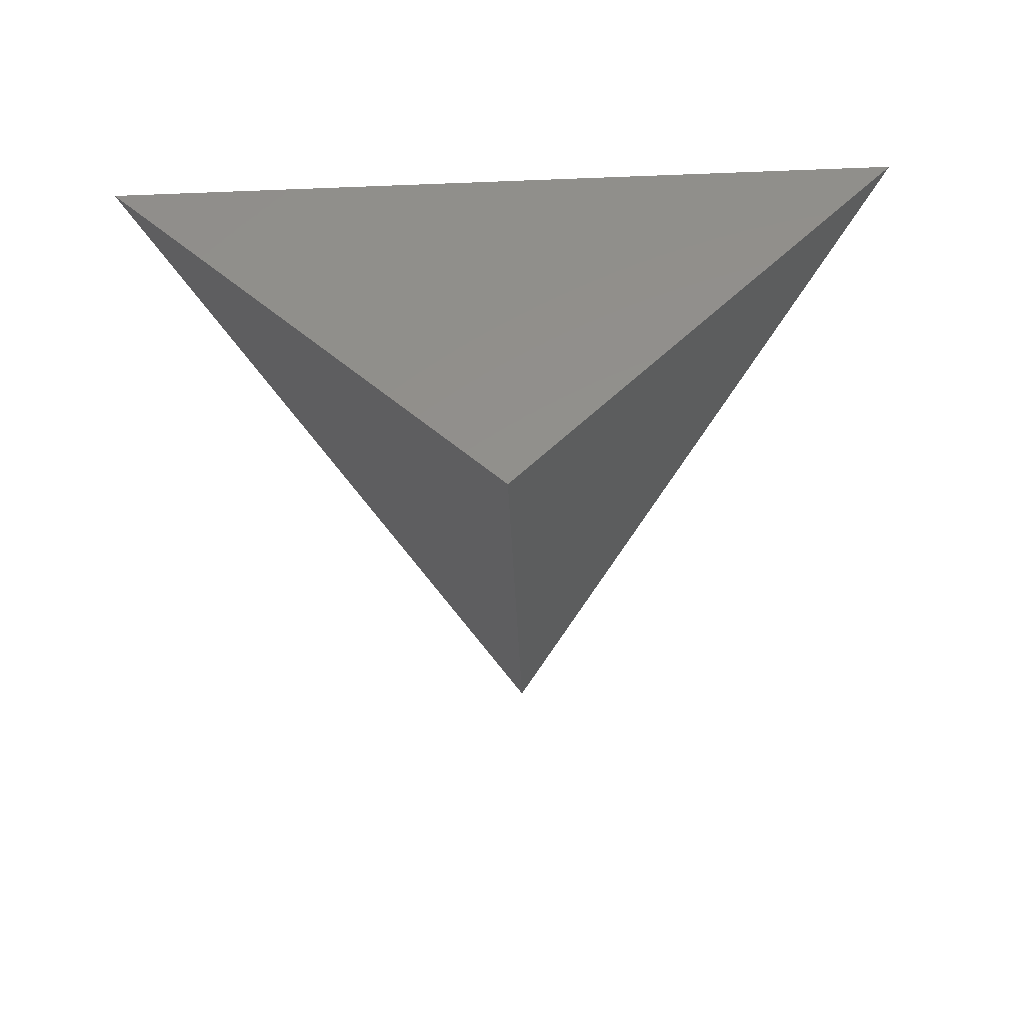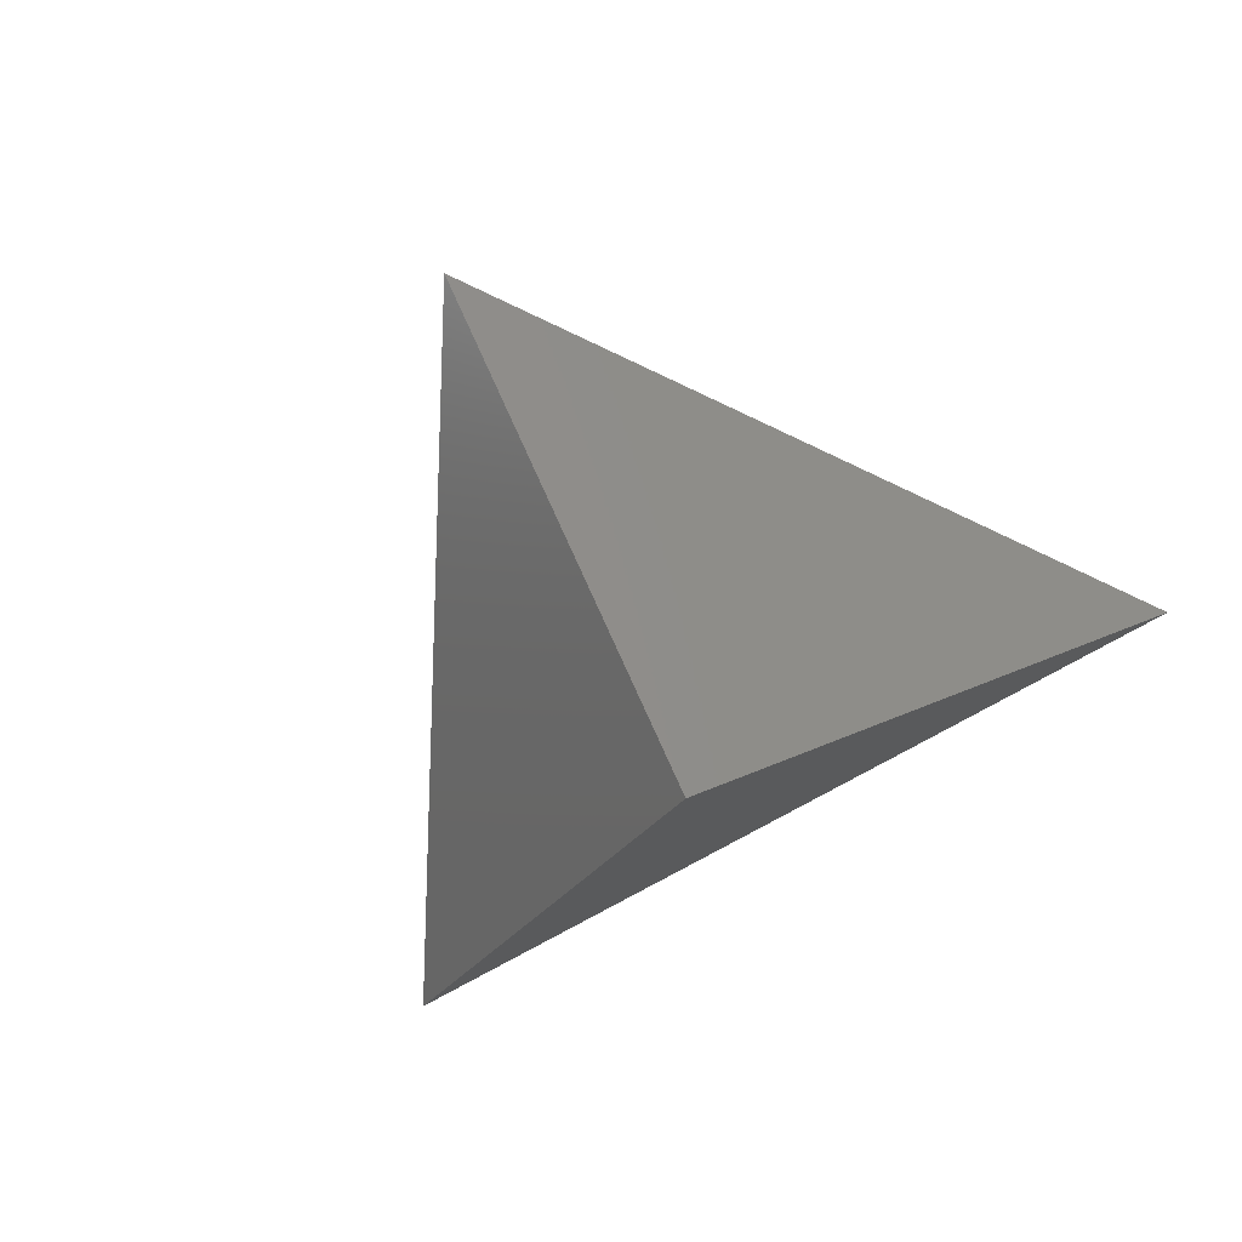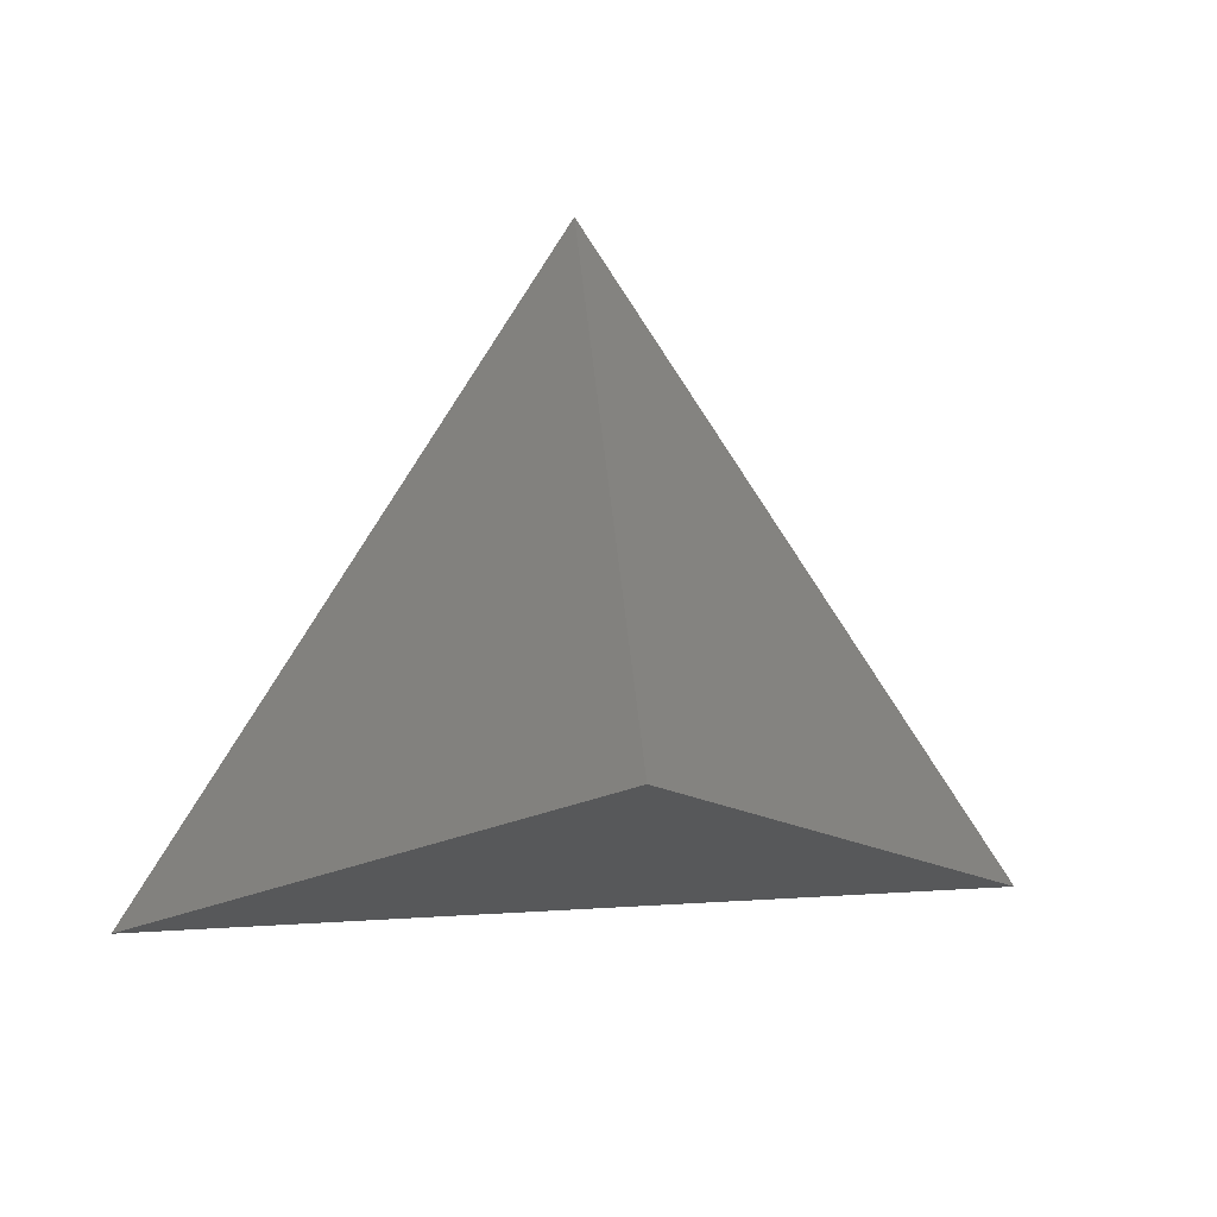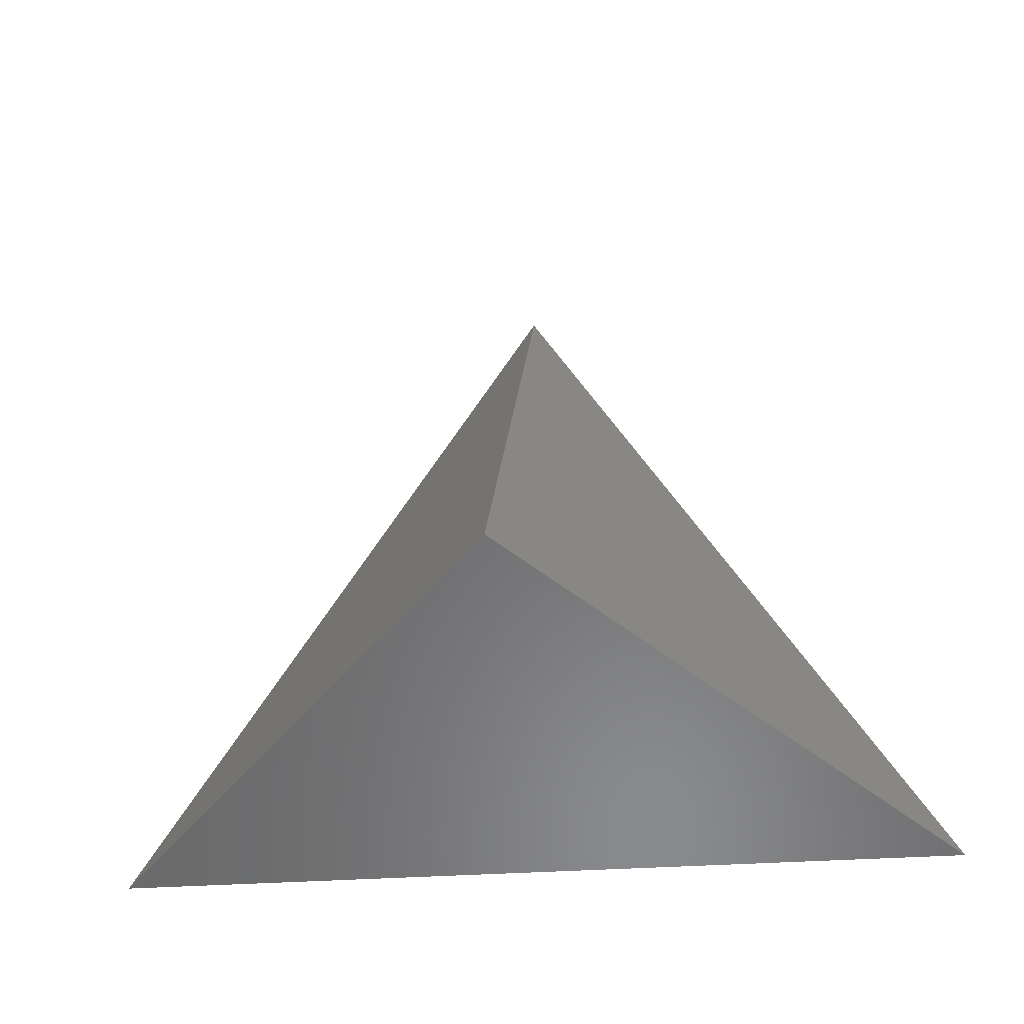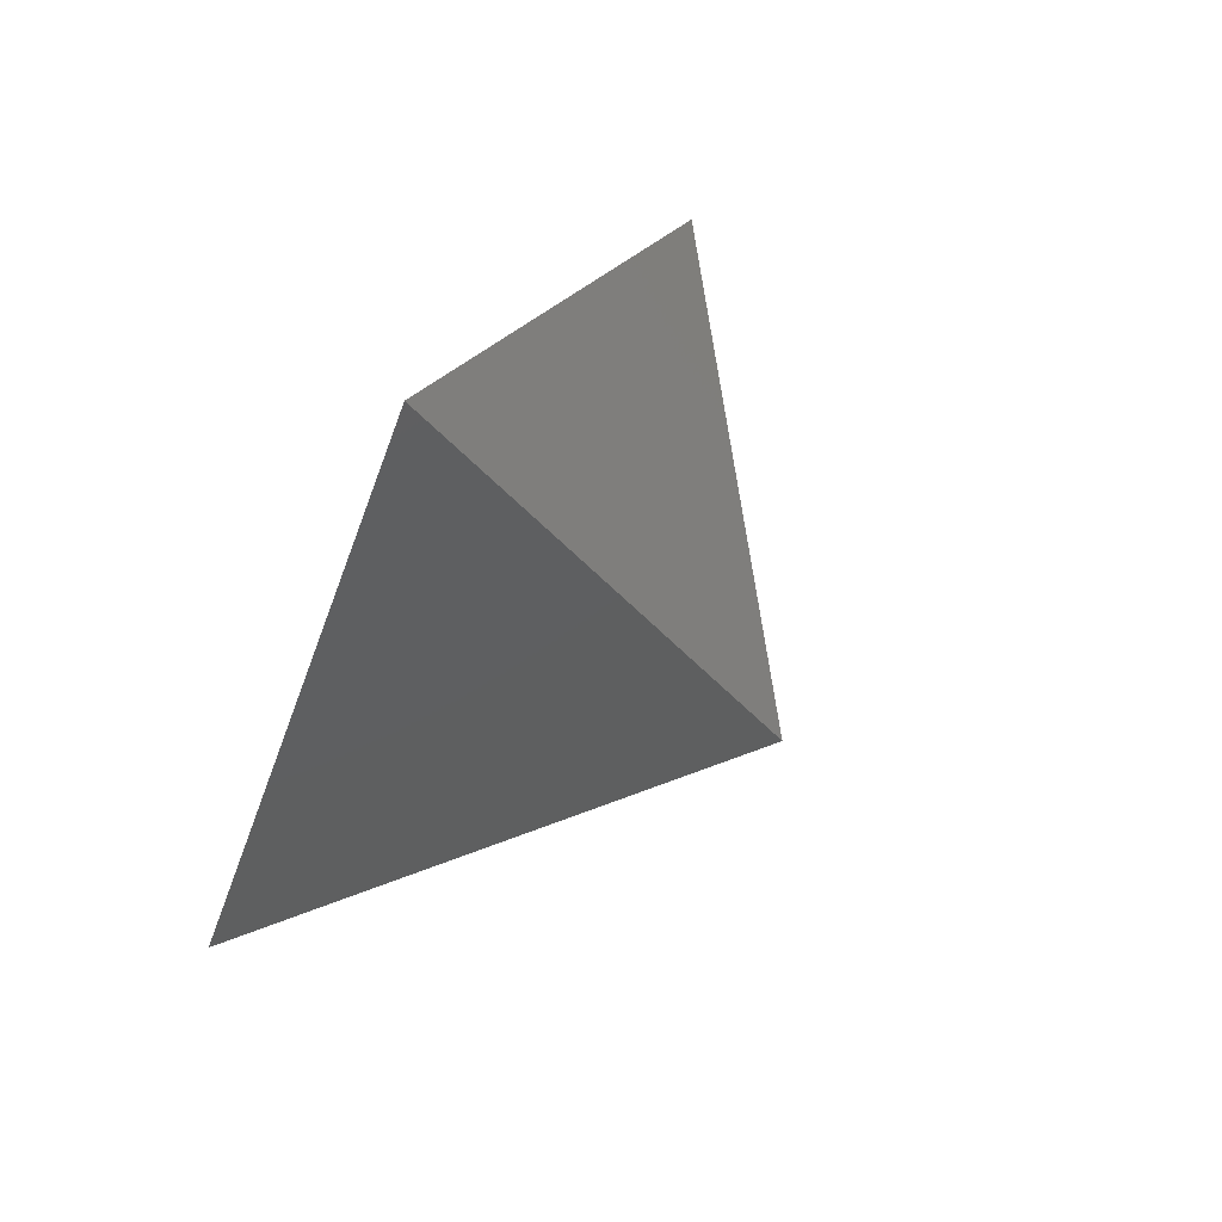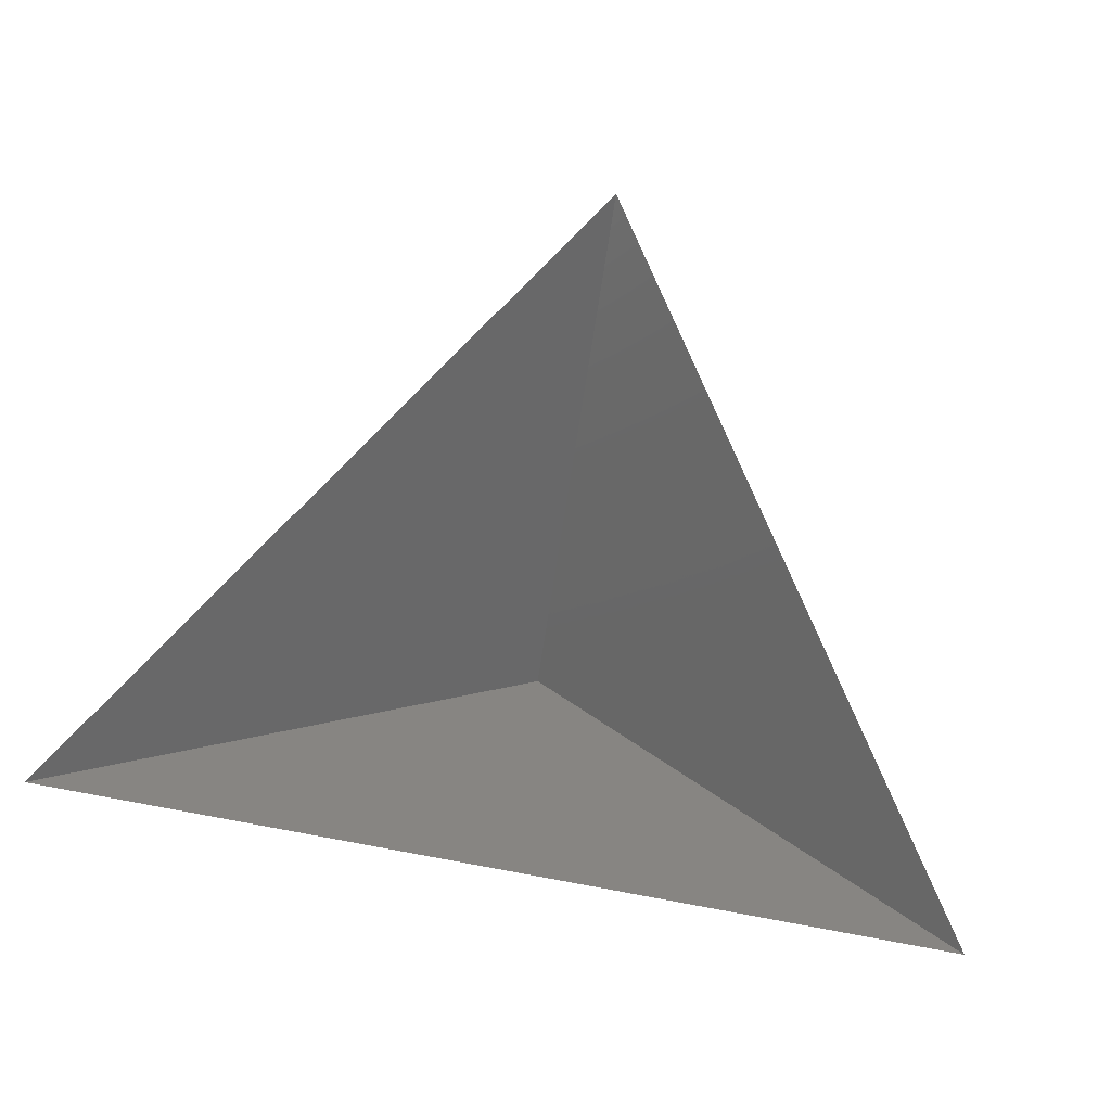
<metadata>
{"format":"stl","ext":"stl","renderer":"f3d","projection":"perspective","resolution":1024,"background":"white","views":[{"elev":-66.6,"azim":2.2,"up":"+Z"},{"elev":-69.3,"azim":-149.4,"up":"+Z"},{"elev":10.9,"azim":170.2,"up":"+Y"},{"elev":-25.6,"azim":-171.9,"up":"+Y"},{"elev":79.5,"azim":122.6,"up":"+Y"},{"elev":79.9,"azim":10.3,"up":"+Z"}]}
</metadata>
<code>
# stl→obj: 4 verts, 3 faces
v -5 -17 73.07
v 7 -17 73.07
v 1 -14 68.07
v 1 -8 73.07
f 1 2 3
f 2 4 3
f 4 1 3

</code>
